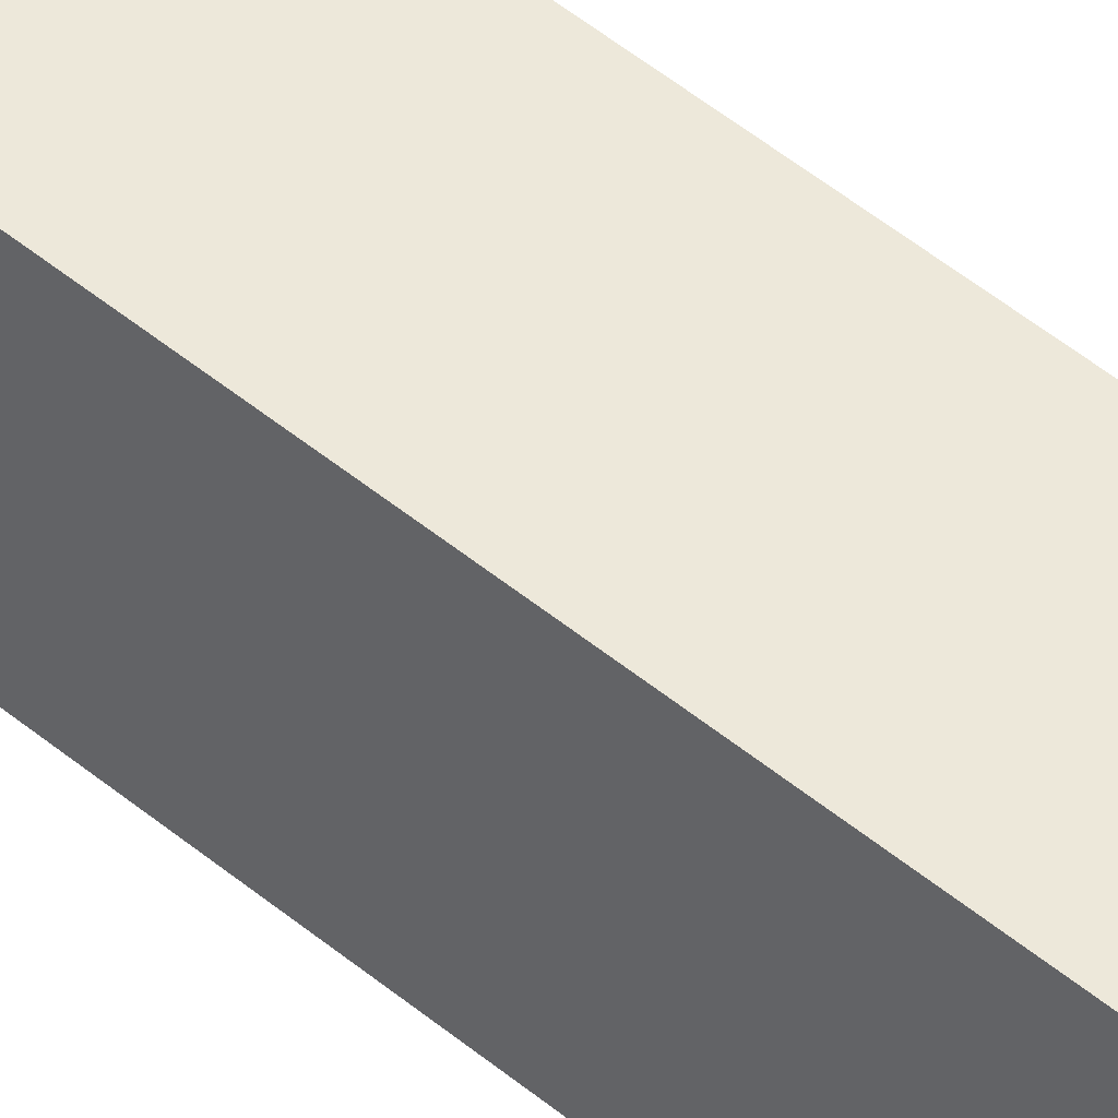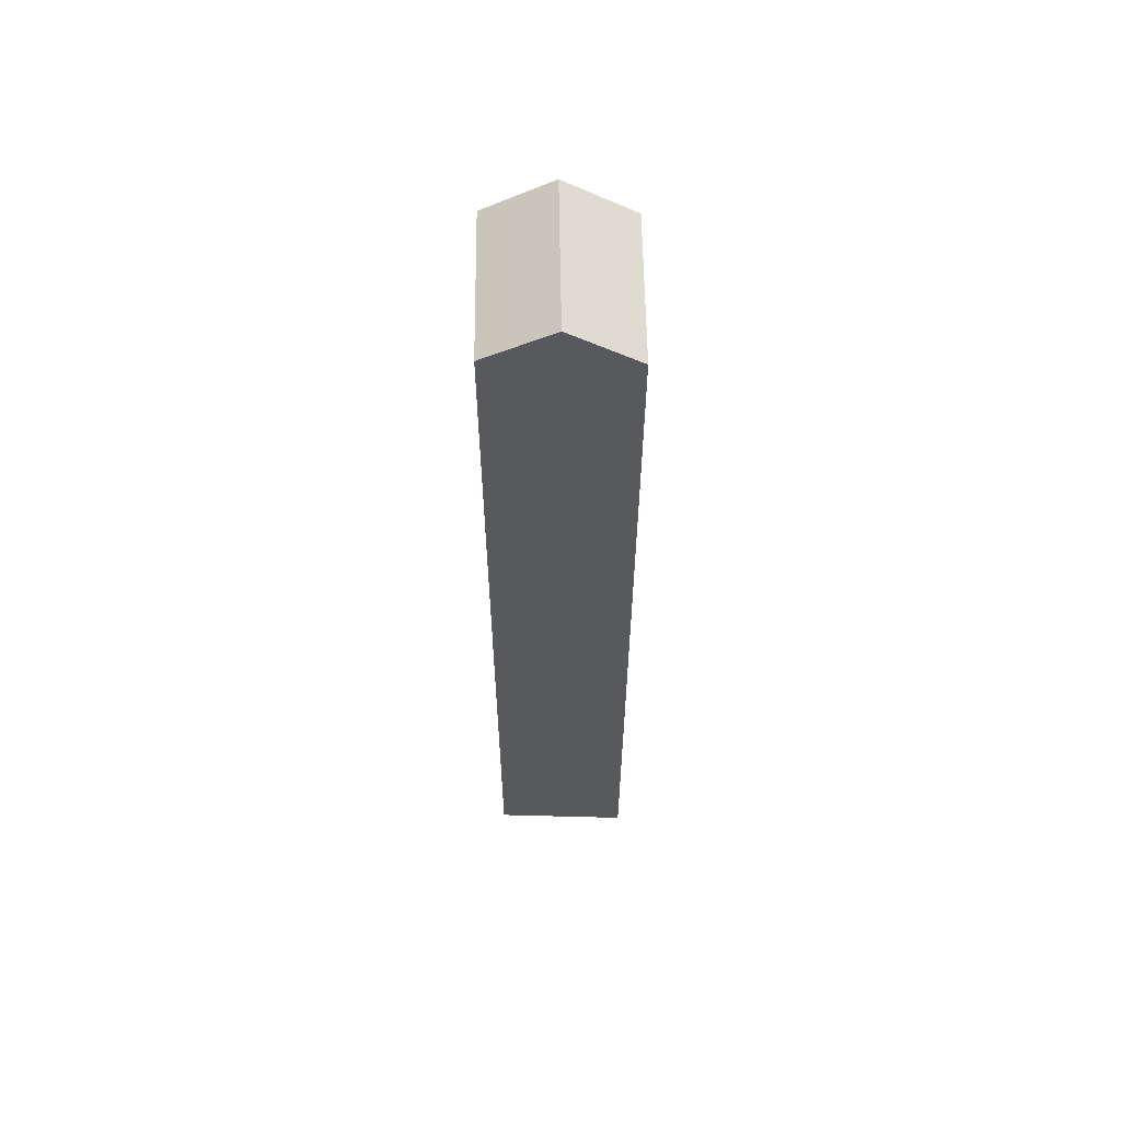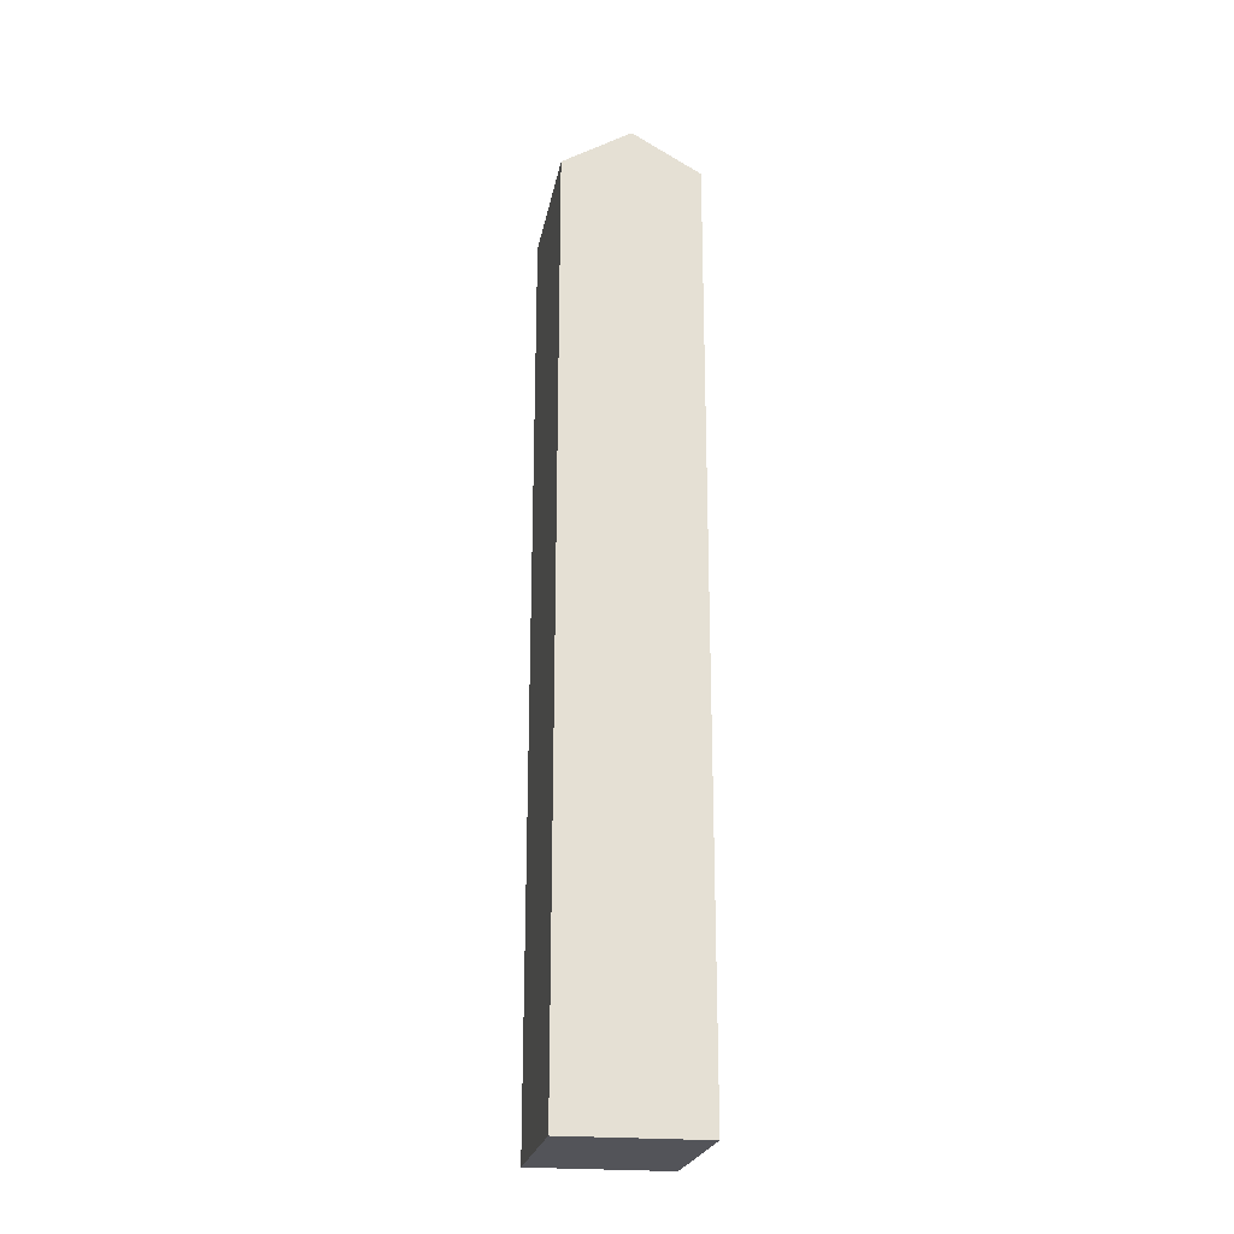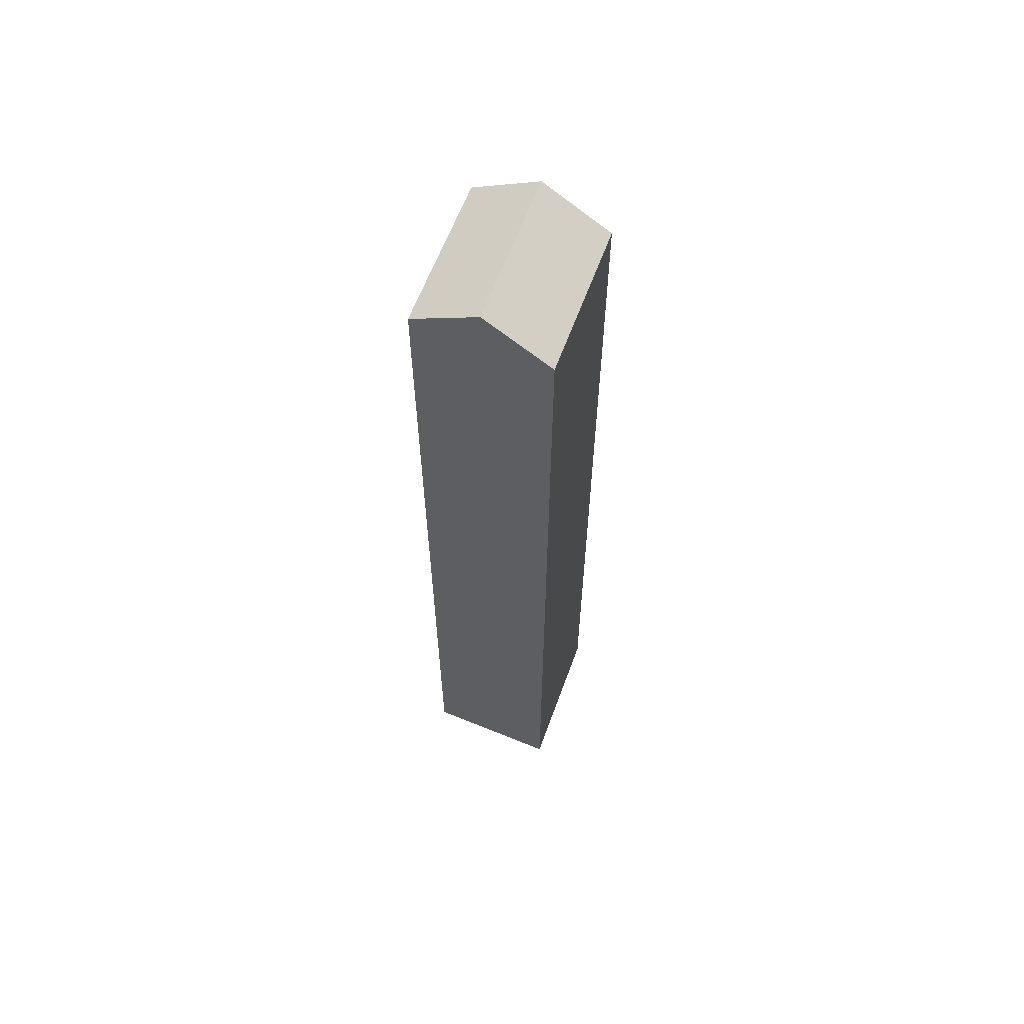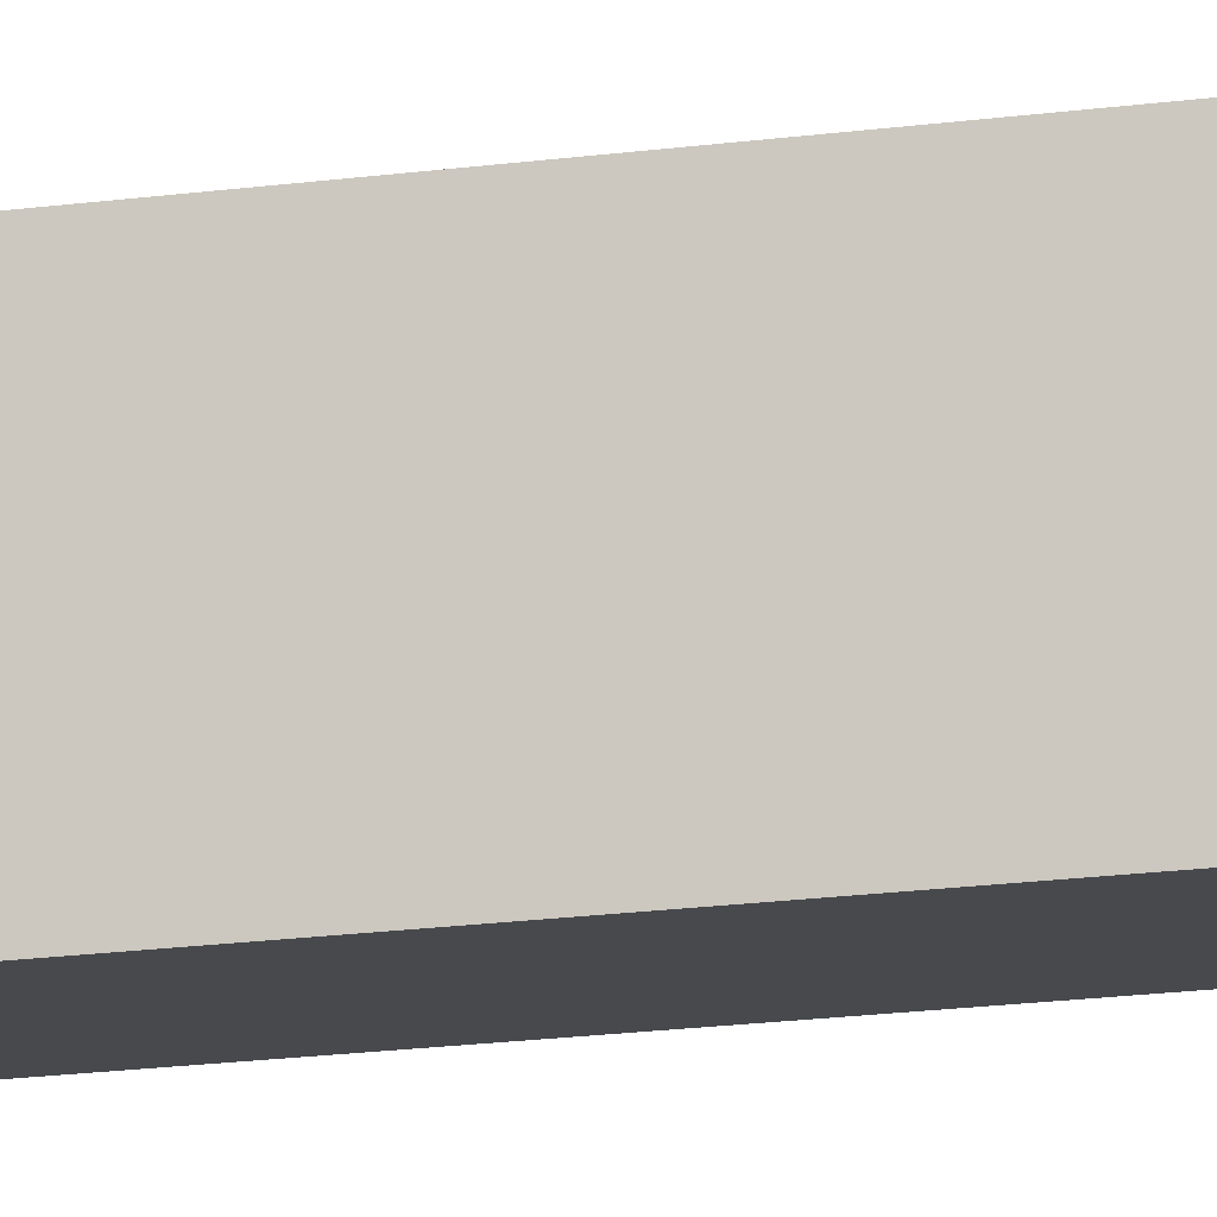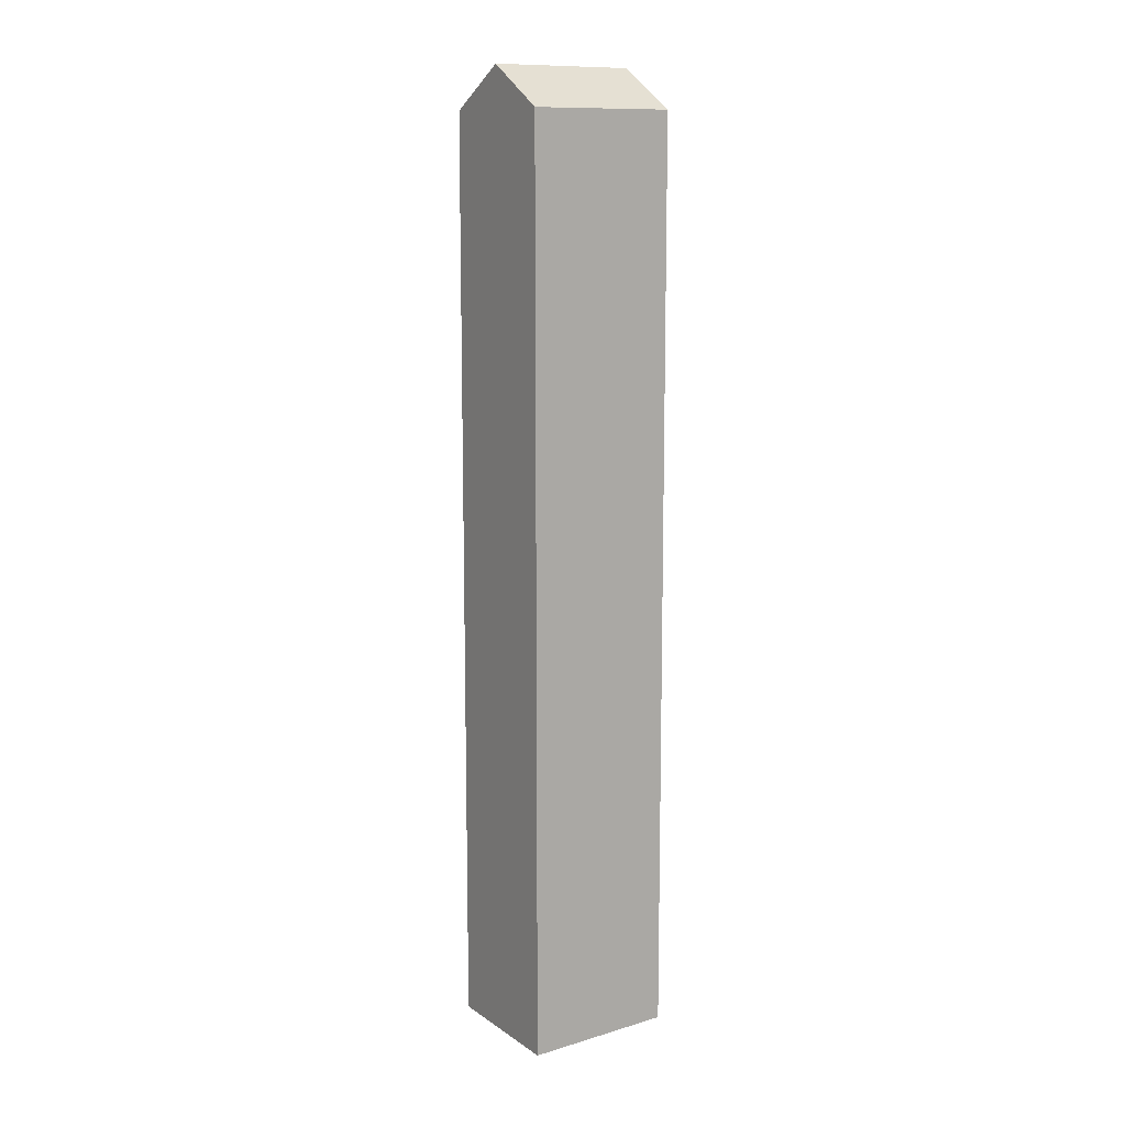
<metadata>
{"format":"obj","ext":"obj","renderer":"f3d","projection":"perspective","resolution":1024,"background":"white","views":[{"elev":59.2,"azim":-50.9,"up":"+Z"},{"elev":59.9,"azim":11.4,"up":"+Y"},{"elev":-23.9,"azim":1.3,"up":"+Y"},{"elev":62.0,"azim":32.4,"up":"+Y"},{"elev":-22.5,"azim":102.3,"up":"+Z"},{"elev":11.7,"azim":66.9,"up":"+Y"}]}
</metadata>
<code>
v  3.721 25.78 -0.677
v  2.761 26.92 3.823
v  4.632 25.78 3.498
v  1.854 26.92 -0.337
v  0.871 25.77 4.152
v  0 25.79 1.579e-15
v  0 0 0
v  0.871 -2.542e-16 4.152
v  4.632 -2.142e-16 3.498
v  2.761 -2.341e-16 3.823
v  3.721 4.145e-17 -0.677
v  1.854 2.064e-17 -0.337
g defaultobject
f 1 2 3
f 2 1 4
f 4 5 2
f 5 4 6
f 7 5 6
f 5 7 8
f 5 3 2
f 3 5 8
f 3 8 9
f 9 8 10
f 9 1 3
f 1 9 11
f 1 6 4
f 6 1 7
f 7 1 12
f 12 1 11
f 10 11 9
f 11 10 8
f 11 8 12
f 12 8 7

</code>
